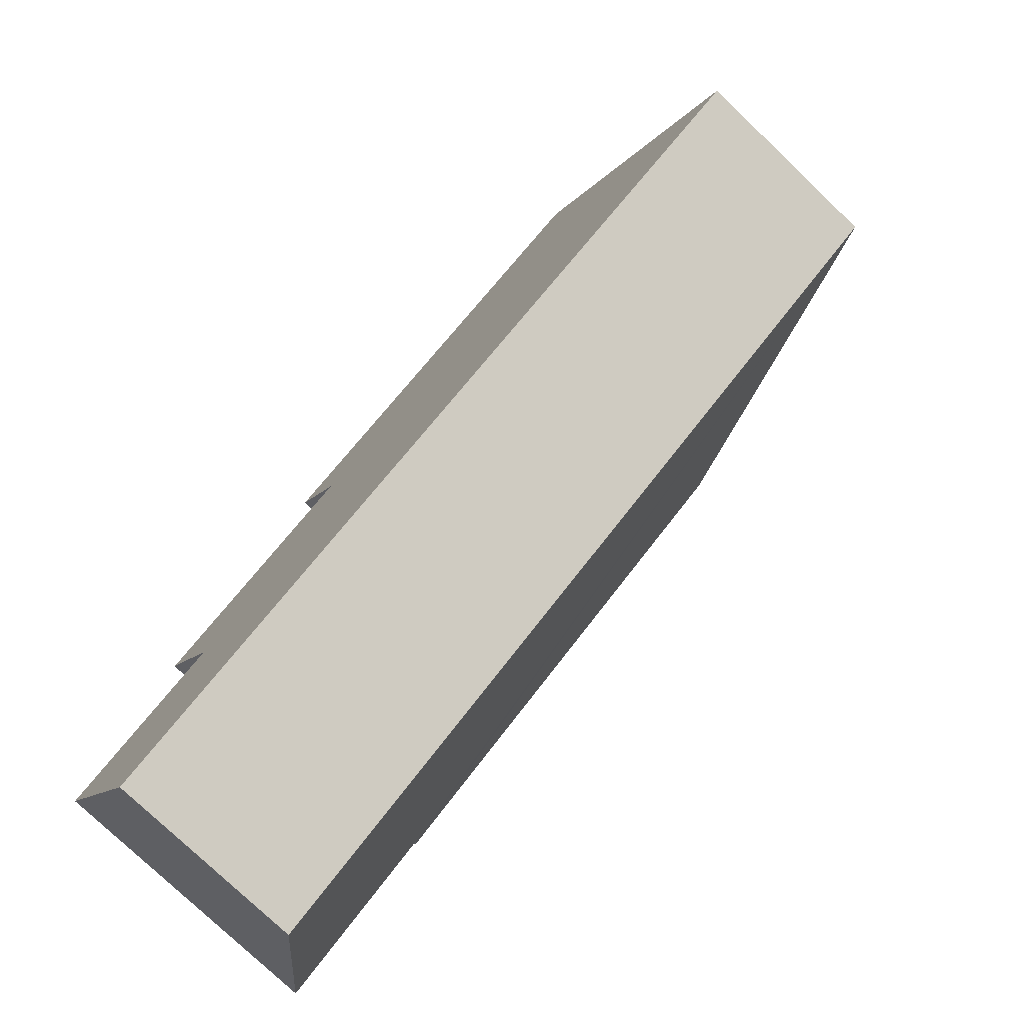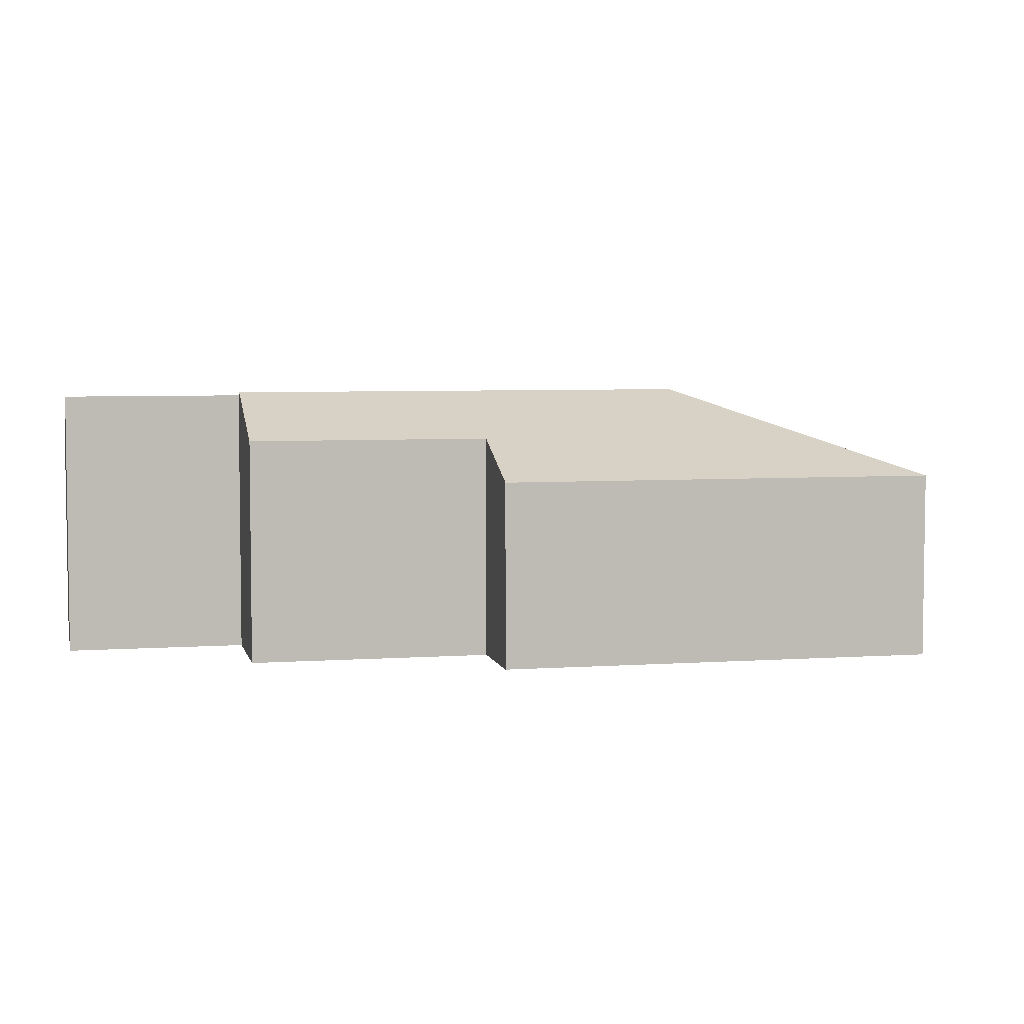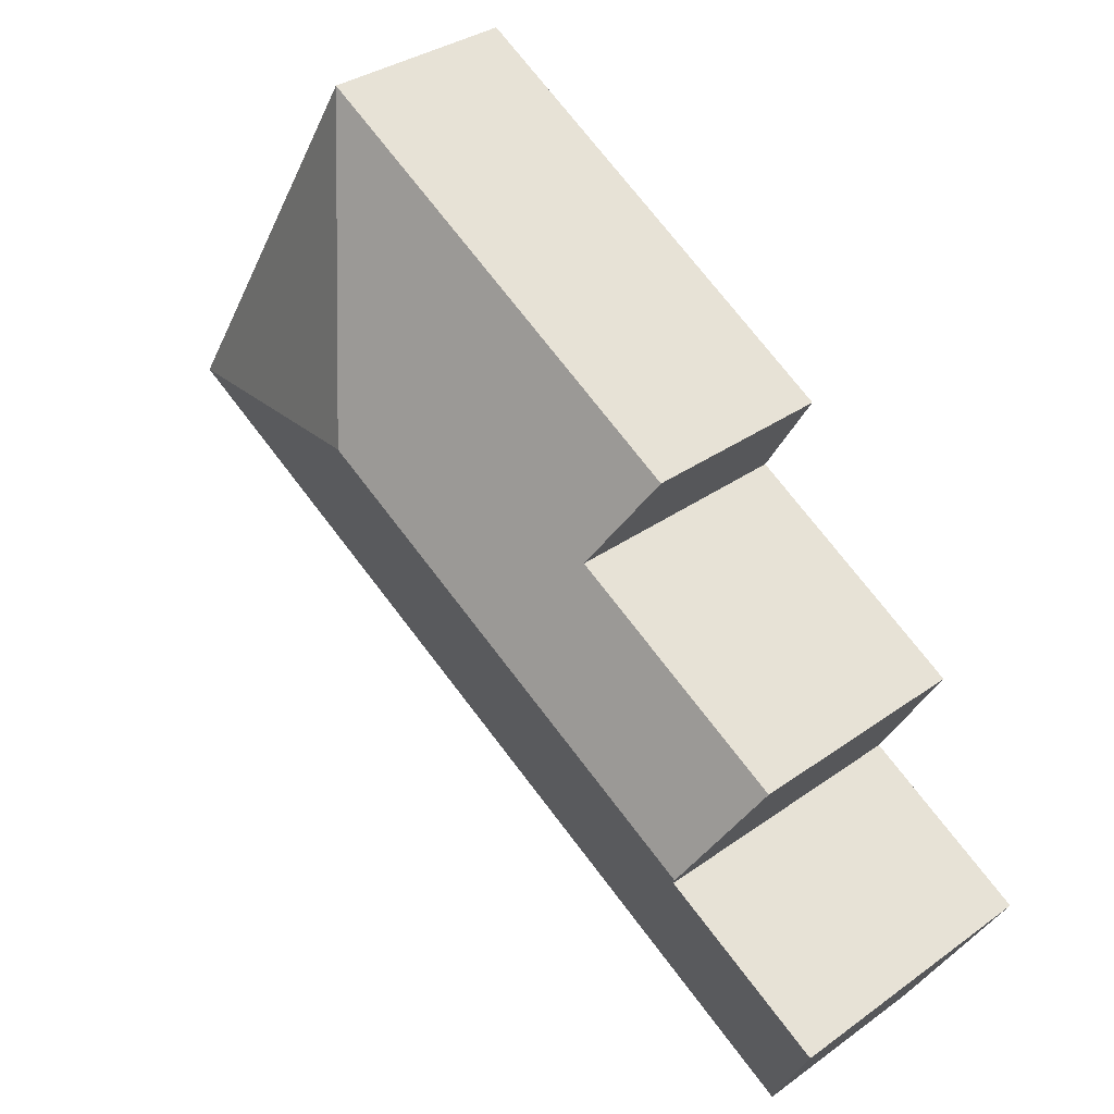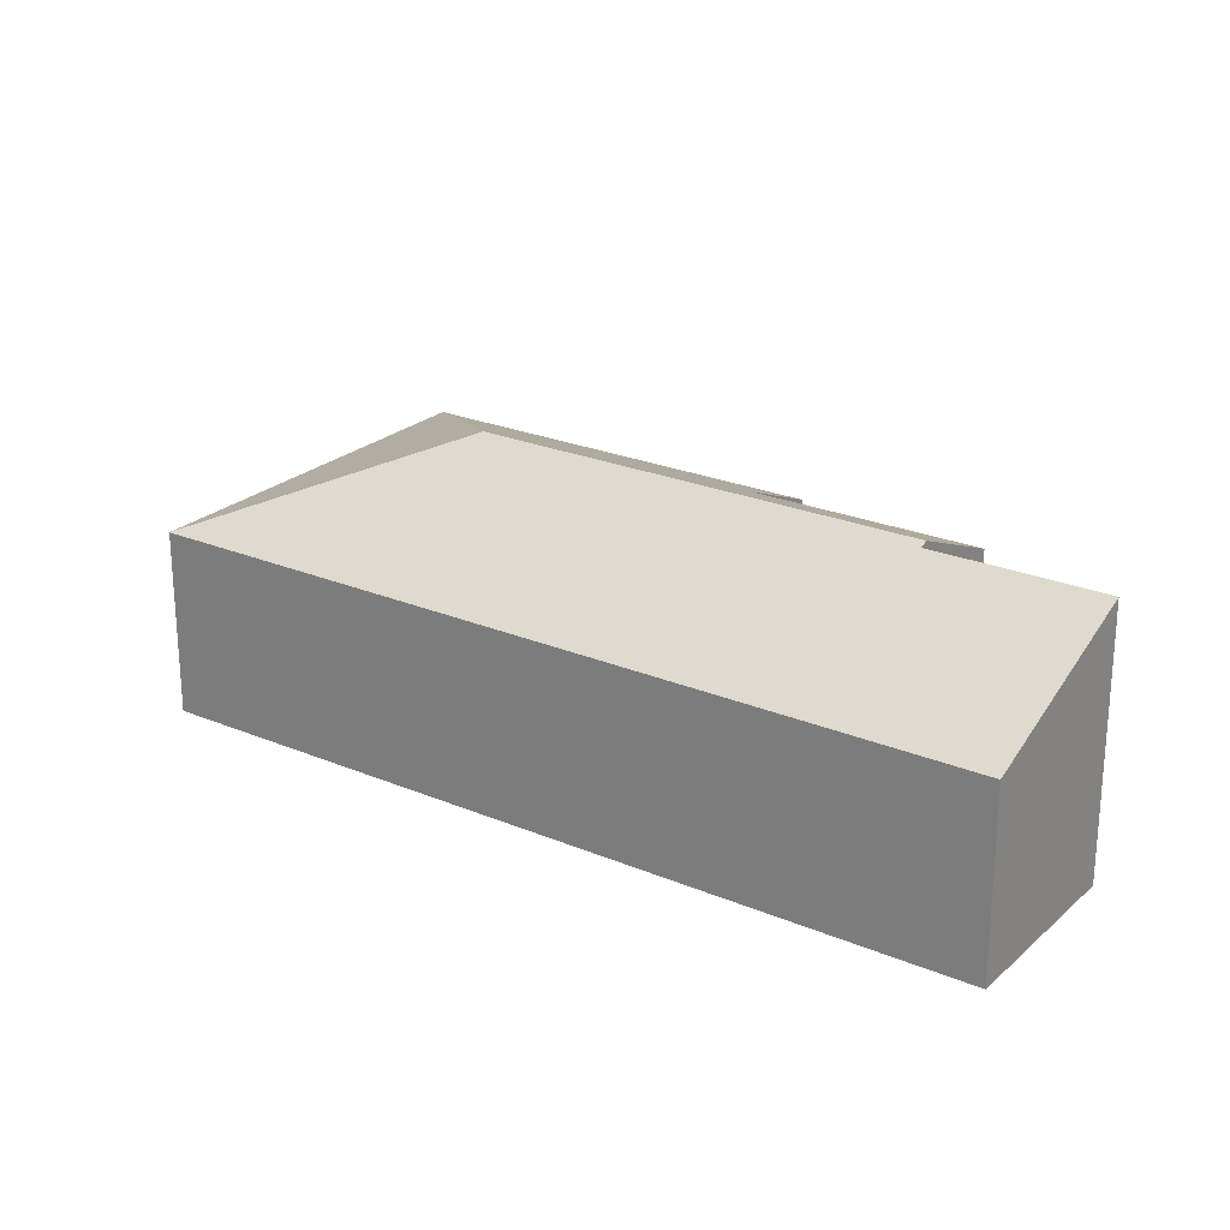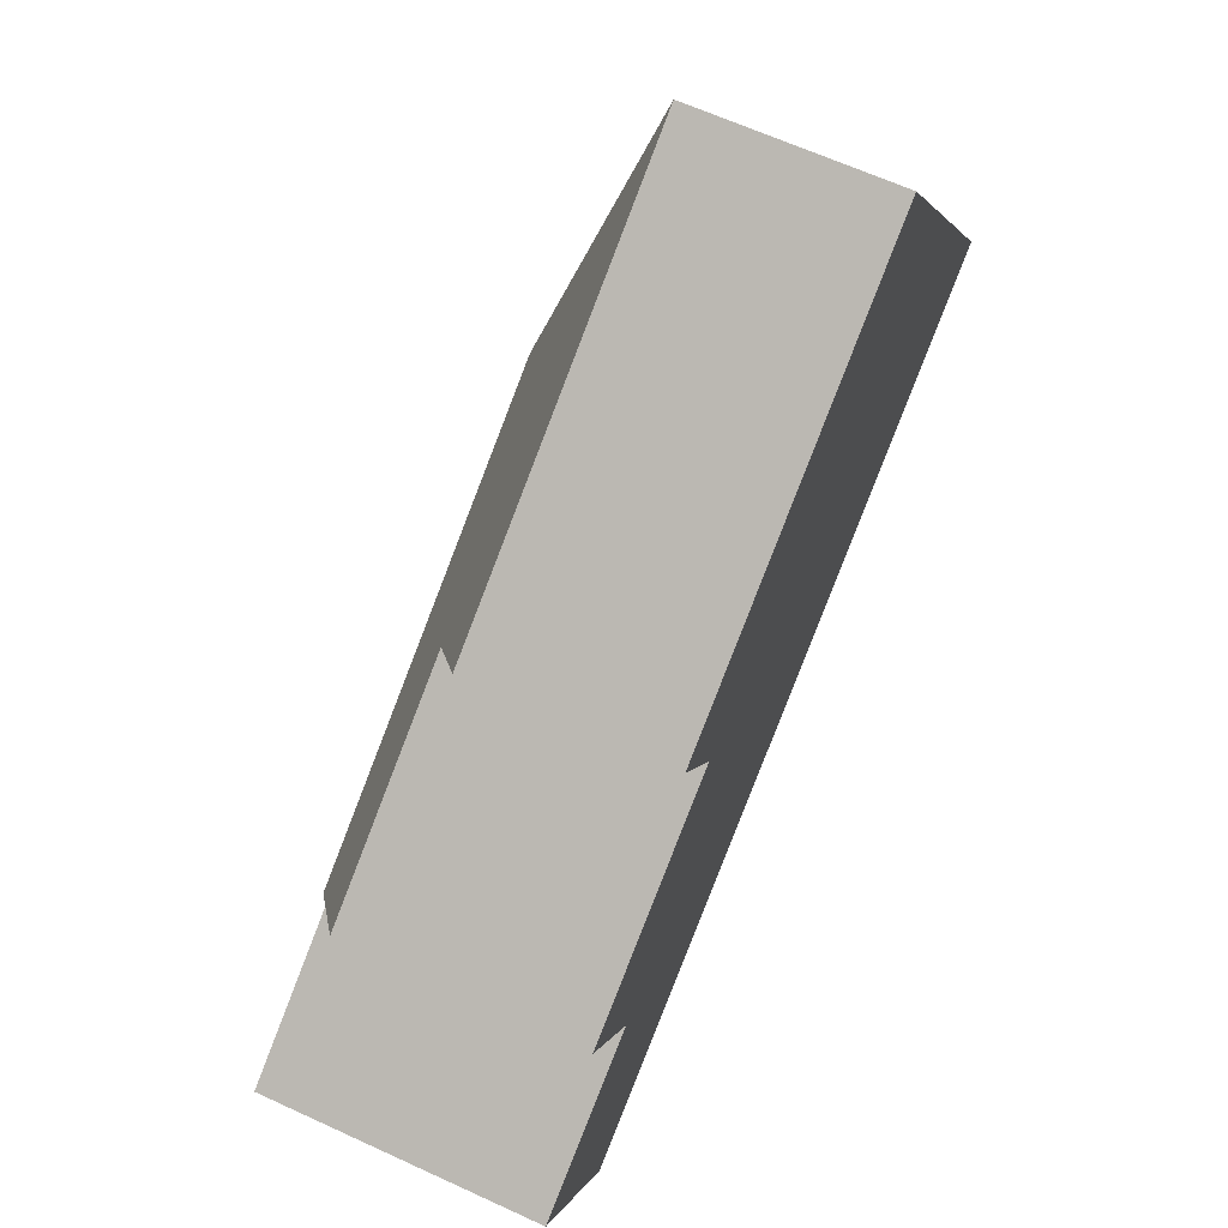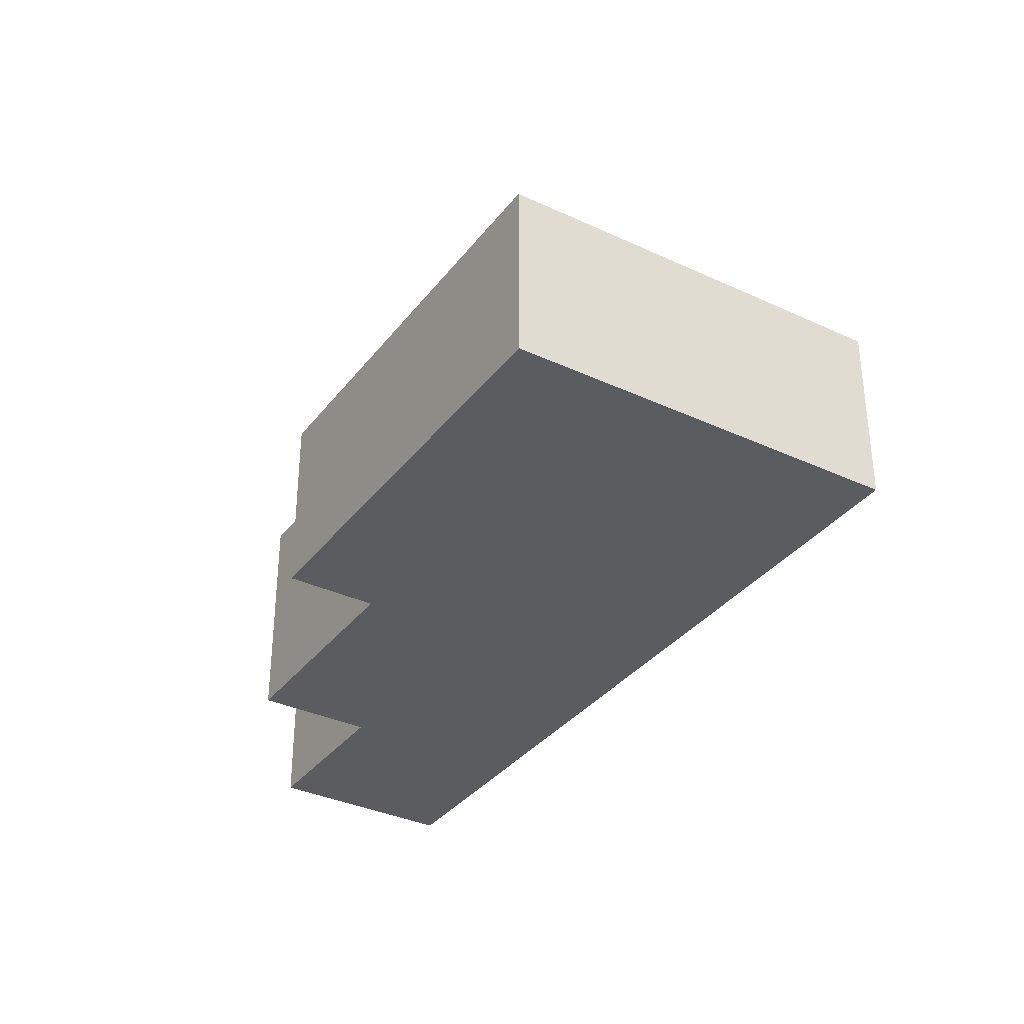
<metadata>
{"format":"obj","ext":"obj","renderer":"f3d","projection":"perspective","resolution":1024,"background":"white","views":[{"elev":-77.1,"azim":46.3,"up":"+Z"},{"elev":5.3,"azim":-43.2,"up":"+Y"},{"elev":32.9,"azim":-134.9,"up":"+Z"},{"elev":24.1,"azim":-175.9,"up":"+Y"},{"elev":64.0,"azim":-65.1,"up":"+Z"},{"elev":-34.7,"azim":27.2,"up":"+Y"}]}
</metadata>
<code>
v  4.67 2.277 2.868
v  5.339 1.571 5.284
v  7.113 1.571 2.308
v  2.129 1.571 3.37
v  2.535 1.894 2.689
v  1.262 2.277 0.836
v  0.781 1.895 1.642
v  0 2.248 1.377e-16
v  0.85 1.571 -1.426
v  1.299 2.248 0.774
v  0.781 -1.005e-16 1.642
v  2.535 -1.647e-16 2.689
v  2.129 -2.064e-16 3.37
v  5.339 -3.236e-16 5.284
v  0 0 0
v  1.299 -4.739e-17 0.774
v  0.85 8.732e-17 -1.426
v  1.262 -5.119e-17 0.836
v  7.113 -1.413e-16 2.308
g defaultobject
f 1 2 3
f 1 4 2
f 4 1 5
f 5 1 6
f 5 6 7
f 8 3 9
f 3 8 10
f 3 10 6
f 3 6 1
f 11 5 7
f 5 11 12
f 13 2 4
f 2 13 14
f 15 10 8
f 10 15 16
f 12 4 5
f 4 12 13
f 9 15 8
f 15 9 17
f 10 7 6
f 7 10 16
f 7 16 11
f 11 16 18
f 14 3 2
f 3 14 19
f 19 9 3
f 9 19 17
f 13 19 14
f 19 13 12
f 19 12 17
f 17 12 16
f 16 12 11
f 16 11 18
f 17 16 15

</code>
